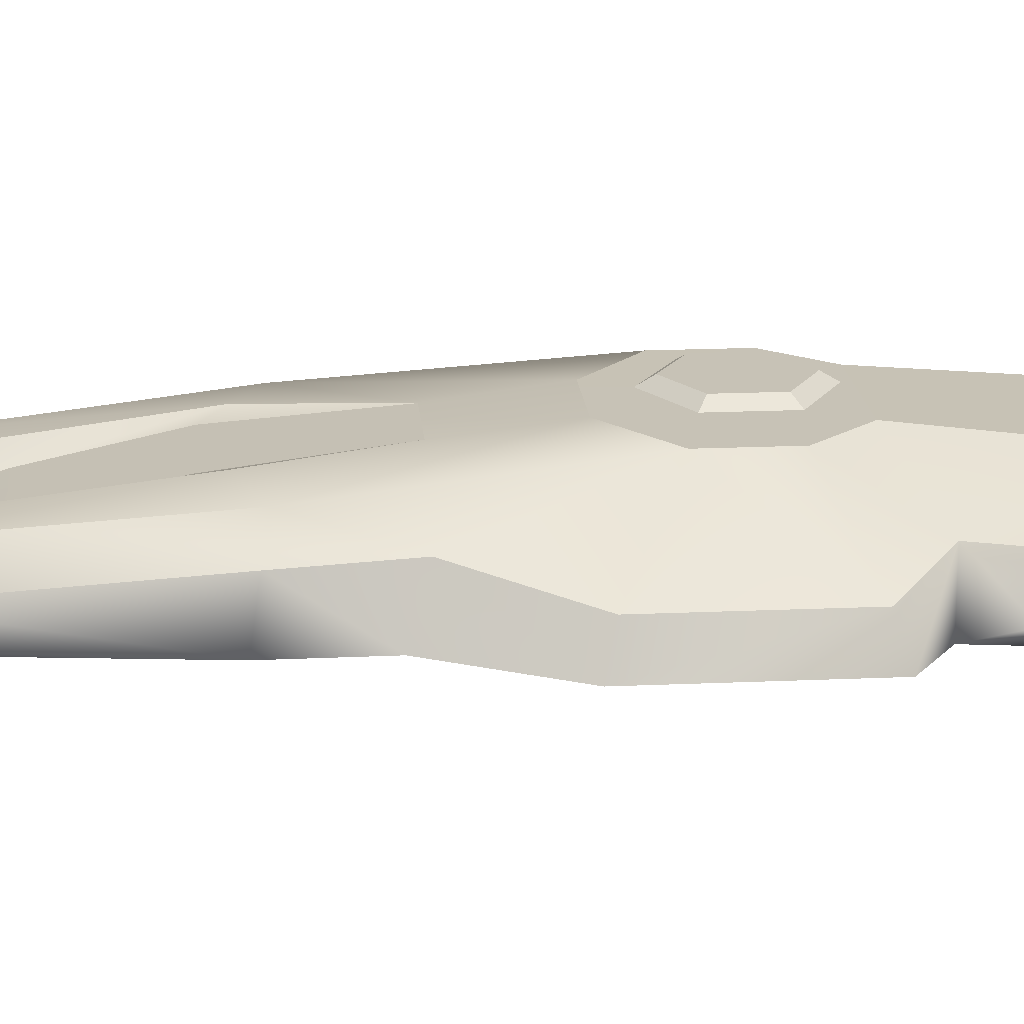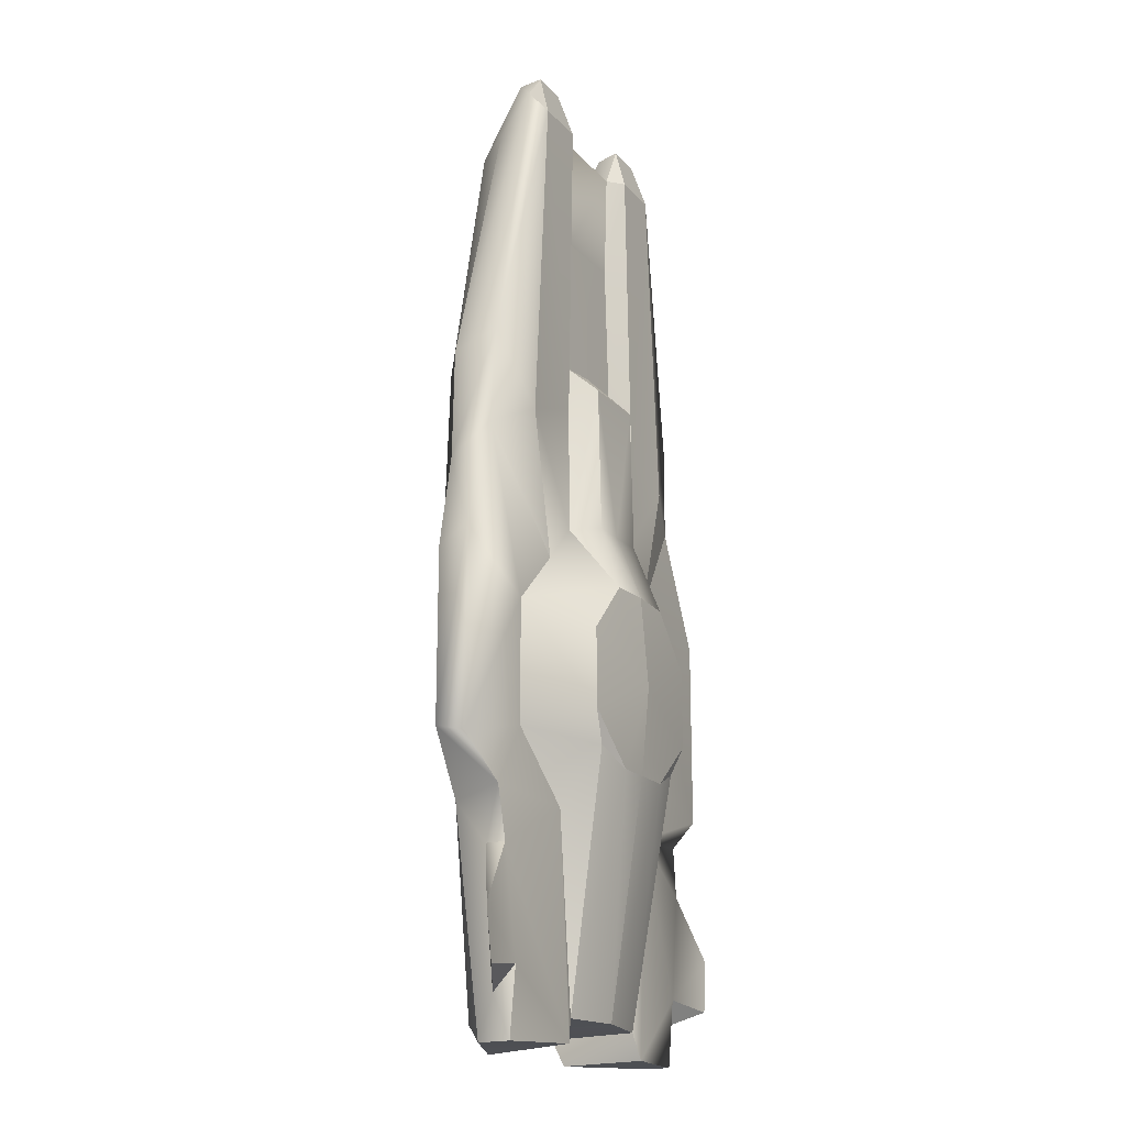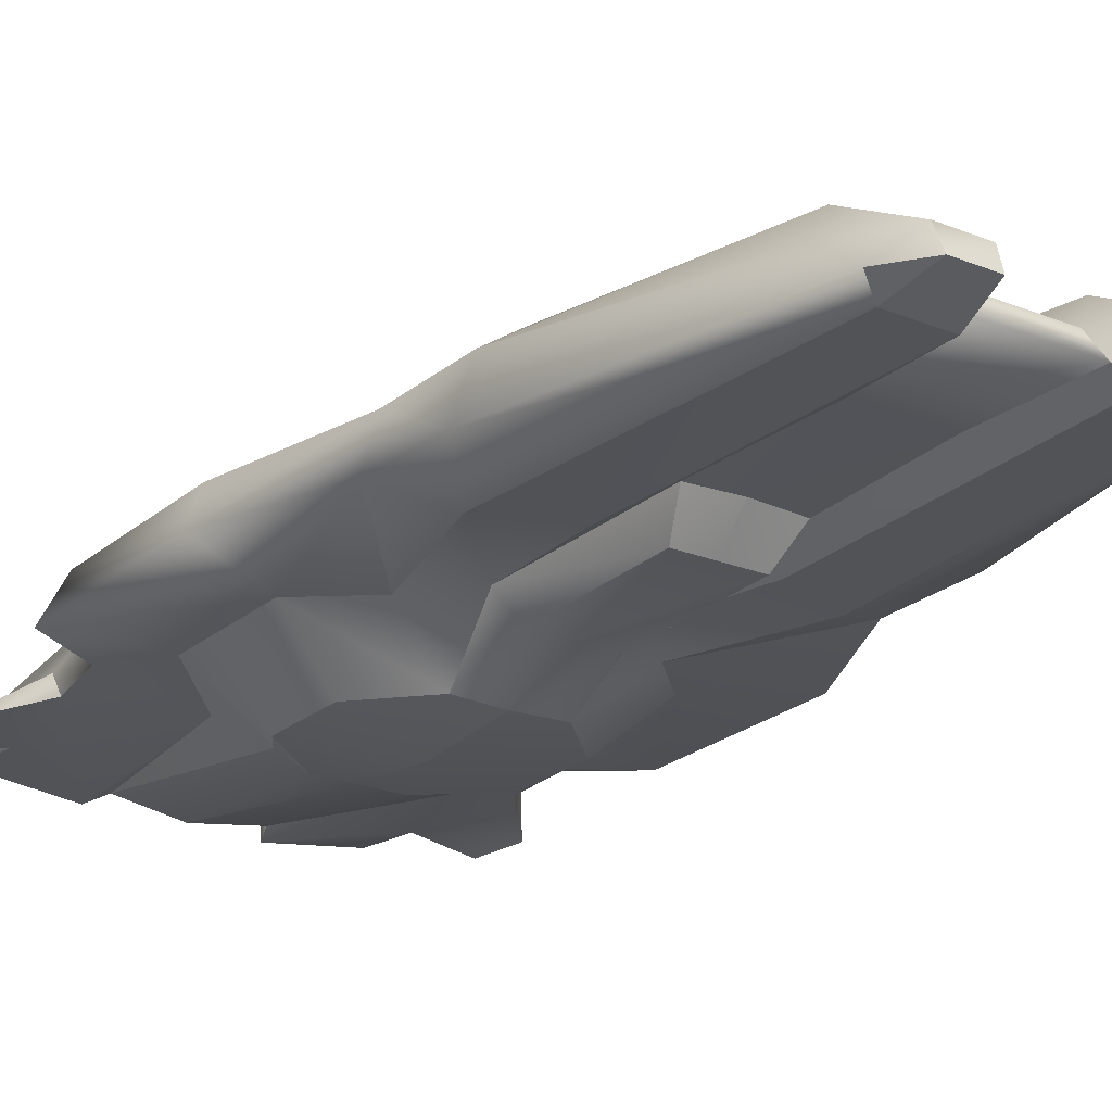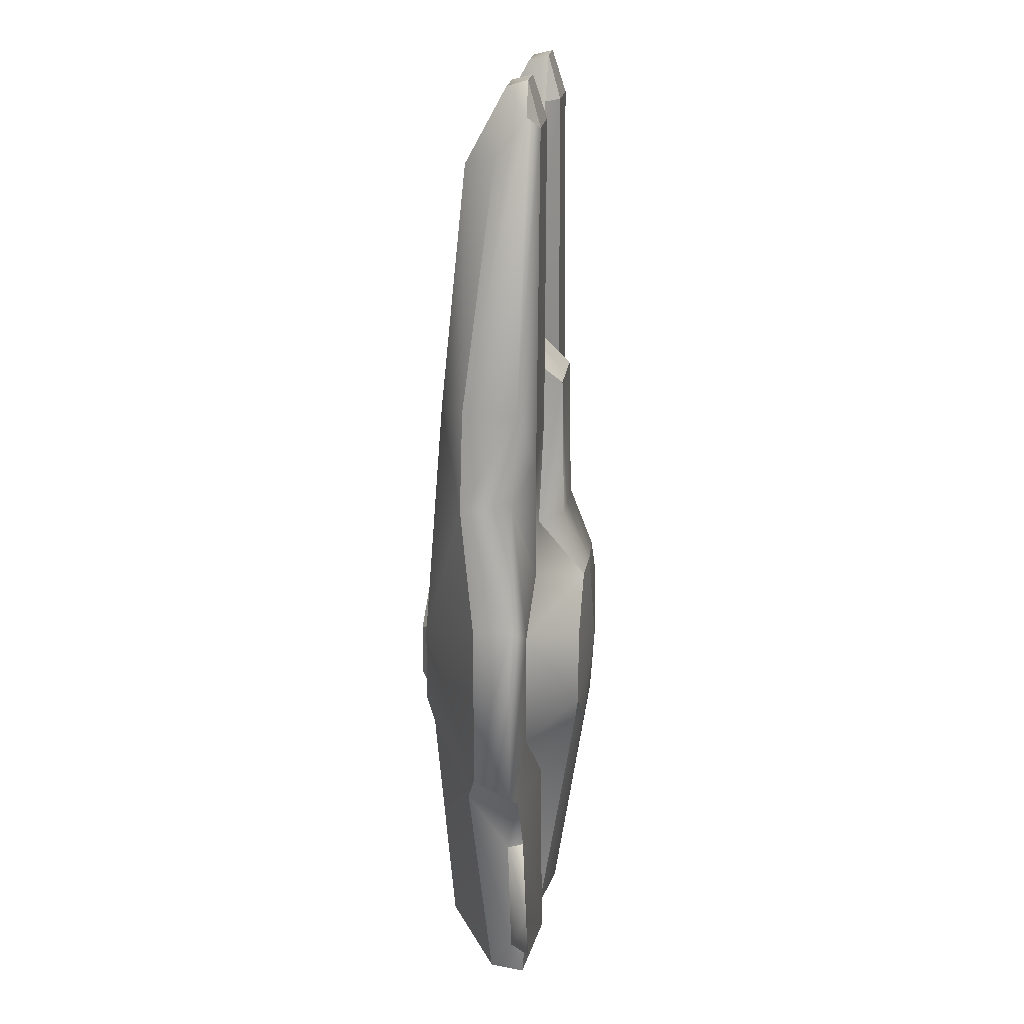
<metadata>
{"format":"obj","ext":"obj","renderer":"f3d","projection":"perspective","resolution":1024,"background":"white","views":[{"elev":19.1,"azim":85.2,"up":"+Y"},{"elev":-18.0,"azim":-62.3,"up":"+Z"},{"elev":-22.4,"azim":-34.9,"up":"+Y"},{"elev":21.1,"azim":-82.5,"up":"+Z"}]}
</metadata>
<code>
g TurretUV
v -0.004144 2.816 -6.56
v -2.26 2.816 -5.258
v -0.004144 3.141 -6.005
v -1.779 3.141 -4.98
v 2.252 2.816 -5.258
v -0.004144 2.816 -6.56
v 1.771 3.141 -4.98
v -0.004144 3.141 -6.005
v 2.252 2.816 -2.653
v 2.252 2.816 -5.258
v 1.771 3.141 -2.931
v 1.771 3.141 -4.98
v -0.004144 2.816 -1.351
v 2.252 2.816 -2.653
v -0.004144 3.141 -1.906
v 1.771 3.141 -2.931
v -2.26 2.816 -2.653
v -0.004144 2.816 -1.351
v -1.779 3.141 -2.931
v -0.004144 3.141 -1.906
v -2.26 2.816 -5.258
v -2.26 2.816 -2.653
v -1.779 3.141 -4.98
v -1.779 3.141 -2.931
v -1.779 3.141 -4.98
v -1.779 3.141 -2.931
v -0.004144 3.141 -6.005
v -0.004144 3.141 -1.906
v 1.771 3.141 -2.931
v 1.771 3.141 -4.98
f 1 2 3
f 2 4 3
f 5 6 7
f 6 8 7
f 9 10 11
f 10 12 11
f 13 14 15
f 14 16 15
f 17 18 19
f 18 20 19
f 21 22 23
f 22 24 23
f 25 26 27
f 26 28 27
f 28 29 27
f 29 30 27
g FrontUV
v -1.823 -1.473 18.3
v -1.45 -1.446 14.09
v 1.736 -1.473 18.3
v -0.0166 -1.446 14.09
v 1.567 -1.446 14.09
v 1.839 0.5146 14.31
v -0.01661 0.5354 14.22
v 1.658 -0.4722 17.62
v -1.744 -0.4722 17.62
v -1.834 0.5205 14.31
v -6.6 -1.7 -10.08
v -8.424 -2.058 -12.35
v -6.034 -1.811 -14.02
v -8.143 -2.092 -14.27
v -6.845 -1.12 -10.13
v -6.457 -1.198 -14.97
v -8.424 -2.058 -12.35
v -8.143 -2.092 -14.27
v -6.034 -1.811 -14.02
v -8.143 -2.092 -14.27
v -6.457 -1.198 -14.97
v -6.6 -1.7 -10.08
v -2.224 -1.993 18.32
v -2.587 -1.993 6.721
v -1.45 -1.446 14.09
v -2.078 -1.747 2.164
v -1.697 -1.46 8.778
v -3.512 -3.561 -2.134
v -1.651 -3.559 -0.1887
v -5.623 -1.694 -1.385
v -3.746 -1.843 0.5973
v -2.078 -1.747 2.164
v 3.628 -3.561 -2.134
v 5.74 -1.694 -1.385
v 1.768 -3.559 -0.1887
v 3.862 -1.843 0.5964
v 2.175 -1.747 2.164
v -3.302 -2.014 -8.403
v -5.63 -1.695 -5.925
v -6.792 -1.512 -8.119
v -9.028 -1.478 -6.769
v 5.747 -1.695 -5.925
v 3.418 -2.014 -8.403
v 9.07 -1.478 -6.769
v 7.058 -1.512 -8.119
v 7.185 -1.315 4.757
v 3.862 -1.843 0.5964
v 9.058 -1.477 0.3682
v 5.74 -1.694 -1.385
v 1.813 -1.464 8.778
v 1.41 -2.567 7.815
v 2.175 -1.747 2.164
v 1.42 -2.676 2.315
v 1.567 -1.446 14.09
v 2.341 -1.993 18.32
v 1.736 -1.473 18.3
v -1.697 -1.46 8.778
v -2.078 -1.747 2.164
v -1.304 -2.567 7.815
v -1.304 -2.676 2.315
v -5.964 0.6065 -8.399
v -6.792 -1.512 -8.119
v -8.367 0.00626 -6.332
v -9.028 -1.478 -6.769
v -7.184 -1.315 4.757
v -6.338 0.78 4.065
v -9.028 -1.477 0.3682
v -8.356 0.005827 -0.01468
v 8.424 0.00626 -6.332
v 9.07 -1.478 -6.769
v 5.814 0.6065 -8.399
v 7.058 -1.512 -8.119
v 4.315 2.575 -2.134
v 1.657 2.576 -0.07891
v 4.999 1.648 7.779
v 1.572 2.089 3.963
v 2.688 1.816 8.724
v 4.884 -1.495 19.26
v 7.163 -1.328 8.35
v 5.076 -0.4605 17.28
v 6.581 0.6466 8.029
v -7.23 -1.512 8.25
v -4.988 -1.566 18.81
v -6.431 0.6466 8.029
v -5.062 -0.4122 17.28
v -4.049 2.575 -2.134
v -5.017 1.648 7.779
v -1.541 2.576 -0.07891
v -1.456 2.089 3.963
v -2.691 1.816 8.724
v -2.521 0.8061 16.94
v -2.521 -0.725 19.76
v -1.744 -0.4722 17.62
v -1.823 -1.473 18.3
v 4.187 0.8061 16.94
v 4.101 -0.725 19.76
v 4.884 -1.495 19.26
v 1.658 -0.4722 17.62
v 2.565 0.8061 16.94
v 1.839 0.5146 14.31
v 2.688 1.816 8.724
v 2 1.516 9.578
v 4.187 0.8061 16.94
v 2.565 0.8061 16.94
v -4.205 0.8061 16.94
v -6.431 0.6466 8.029
v -1.834 0.5205 14.31
v -2.691 1.816 8.724
v -1.931 1.516 9.578
v -5.203 -1.993 5.776
v -4.279 -1.993 18.32
v -7.23 -1.512 8.25
v -4.988 -1.566 18.81
v 5.239 -1.993 5.776
v 7.163 -1.328 8.35
v 4.292 -1.993 18.32
v 4.884 -1.495 19.26
v 2.896 -3.384 -6.213
v 1.474 -3.605 -6.819
v 2.457 -1.912 -15.53
v -0.01661 -2.301 -15.47
v -0.01661 -3.605 -6.819
v 2.565 -0.725 19.76
v 1.736 -1.473 18.3
v -4.119 -0.725 19.76
v -4.988 -1.566 18.81
v -4.205 0.8061 16.94
v -2.521 0.8061 16.94
v -6.792 -1.512 -8.119
v -6.6 -1.7 -10.08
v -3.302 -2.014 -8.403
v -2.727 -2.053 -16.34
v -6.034 -1.811 -14.02
v -6.046 -1.613 -16.49
v -2.996 1.693 -15.58
v -2.329 2.575 -7.013
v -0.01661 1.693 -15.58
v -0.01661 2.575 -7.014
v 3.112 1.693 -15.58
v 2.445 2.575 -7.013
v -2.779 -3.384 -6.213
v -2.341 -1.912 -15.47
v -1.357 -3.605 -6.819
v -0.01661 -2.301 -15.47
v -8.367 0.00626 -6.332
v -4.049 2.575 -5.03
v -5.964 0.6065 -8.399
v -2.329 2.575 -7.013
v -3.302 -2.014 -8.403
v -2.779 -3.384 -6.213
v -5.63 -1.695 -5.925
v -3.512 -3.561 -5.03
v 6.339 0.78 4.065
v 7.185 -1.315 4.757
v 9.058 -1.477 0.3682
v 8.413 0.005827 -0.01468
v 6.339 0.78 4.065
v -9.028 -1.477 0.3682
v -5.623 -1.694 -1.385
v -7.184 -1.315 4.757
v -3.746 -1.843 0.5973
v 6.581 0.6466 8.029
v -3.746 -1.843 0.5973
v 3.862 -1.843 0.5964
v 7.185 -1.315 4.757
v 3.418 -2.014 -8.403
v 5.747 -1.695 -5.925
v 2.896 -3.384 -6.213
v 3.628 -3.561 -5.03
v 8.424 0.00626 -6.332
v 5.814 0.6065 -8.399
v 4.315 2.575 -5.03
v 2.445 2.575 -7.013
v 6.162 -1.613 -16.49
v 6.151 -1.811 -14.02
v 2.843 -2.053 -16.49
v 3.418 -2.014 -8.403
v 6.866 -1.7 -10.08
v 7.058 -1.512 -8.119
v 6.866 -1.7 -10.08
v 8.69 -2.058 -12.35
v 7.121 -1.124 -10.14
v 6.151 -1.811 -14.02
v 6.581 -1.201 -14.96
v 8.409 -2.092 -14.27
v 6.581 -1.201 -14.96
v 8.409 -2.092 -14.27
v 6.866 -1.7 -10.08
v 6.151 -1.811 -14.02
v 8.69 -2.058 -12.35
v 8.409 -2.092 -14.27
v 3.628 -3.561 -2.134
v 1.768 -3.559 -0.1887
v -0.01661 -3.9 -3.582
v -0.01661 -3.631 -0.1659
v -3.512 -3.561 -5.03
v -2.779 -3.384 -6.213
v -1.357 -3.605 -6.819
v 1.768 -3.559 -0.1887
v 1.768 -3.559 -0.1887
v -0.01661 -3.631 -0.1659
v -0.01661 -2.676 2.315
v 5.239 -1.993 5.776
v 4.292 -1.993 18.32
v 2.703 -1.993 6.721
v 2.341 -1.993 18.32
v -5.203 -1.993 5.776
v -2.587 -1.993 6.721
v -2.521 -0.725 19.76
v -2.521 0.8061 16.94
v -4.119 -0.725 19.76
v -4.205 0.8061 16.94
v 2.565 -0.725 19.76
v 4.101 -0.725 19.76
v 2.565 0.8061 16.94
v 4.187 0.8061 16.94
v -4.049 2.575 -5.03
v -0.01661 2.575 -3.582
v -2.329 2.575 -7.013
v -0.01661 2.575 -7.014
v -8.356 0.005827 -0.01468
v 8.413 0.005827 -0.01468
v 4.292 -1.993 18.32
v 4.005 -1.493 19.97
v 2.341 -1.993 18.32
v 2.565 -1.493 19.97
v -4.988 -1.566 18.81
v -4.279 -1.993 18.32
v -3.965 -1.493 19.97
v 4.005 -1.493 19.97
v 1.813 -1.464 8.778
v -0.01661 -1.473 8.94
v 1.41 -2.567 7.815
v -0.0219 -2.567 7.815
v -5.964 0.6065 -8.399
v -2.996 1.693 -15.58
v -5.789 -0.2861 -16.48
v 3.628 -3.561 -5.03
v 1.474 -3.605 -6.819
v 2.896 -3.384 -6.213
v 2.565 -1.493 19.97
v 4.005 -1.493 19.97
v 2.565 -1.493 19.97
v -3.965 -1.493 19.97
v -2.525 -1.493 19.97
v -3.965 -1.493 19.97
v 4.005 -1.493 19.97
v -2.525 -1.493 19.97
v 3.112 1.693 -15.58
v 2.457 -1.912 -15.53
v -0.01661 1.693 -15.58
v -0.01661 -2.301 -15.47
v -2.341 -1.912 -15.47
v 3.418 -2.014 -8.403
v 2.896 -3.384 -6.213
v 2.457 -1.912 -15.53
v -2.996 1.693 -15.58
v -2.341 -1.912 -15.47
v -2.727 1.068 -16.58
v -2.727 -2.053 -16.34
v 3.112 1.693 -15.58
v 2.843 1.068 -16.57
v 2.457 -1.912 -15.53
v 2.843 -2.053 -16.49
v 3.112 1.693 -15.58
v 2.445 2.575 -7.013
v 5.814 0.6065 -8.399
v 2.843 1.068 -16.57
v 5.906 -0.2861 -16.48
v -2.727 1.068 -16.58
v 2.341 -1.993 18.32
v 2.565 -1.493 19.97
v 1.736 -1.473 18.3
v -4.279 -1.993 18.32
v -2.224 -1.993 18.32
v -3.965 -1.493 19.97
v -2.525 -1.493 19.97
v -4.279 -1.993 18.32
v -2.224 -1.993 18.32
v -2.224 -1.993 18.32
v -1.823 -1.473 18.3
v -2.525 -1.493 19.97
v 2.457 -1.912 -15.53
v -1.651 -3.559 -0.1887
v -1.456 2.089 3.963
v -0.0219 -2.567 7.815
v 1.41 -2.567 7.815
v 1.572 2.089 3.963
v -1.931 1.516 9.578
v -0.01661 1.516 9.578
v -1.456 2.089 3.963
v -0.01661 2.089 3.963
v -0.01661 2.089 3.963
v -0.01661 2.576 -0.07891
v -6.338 0.78 4.065
v -2.341 -1.912 -15.47
v -2.779 -3.384 -6.213
v -3.302 -2.014 -8.403
v -2.329 2.575 -7.013
v -6.6 -1.7 -10.08
v -6.792 -1.512 -8.119
v -6.845 -1.12 -10.13
v -5.964 0.6065 -8.399
v 6.151 -1.811 -14.02
v 6.162 -1.613 -16.49
v 6.581 -1.201 -14.96
v 5.906 -0.2861 -16.48
v 5.814 0.6065 -8.399
v 7.121 -1.124 -10.14
v 6.866 -1.7 -10.08
v 7.058 -1.512 -8.119
v -5.789 -0.2861 -16.48
v -6.457 -1.198 -14.97
v -6.034 -1.811 -14.02
v -6.046 -1.613 -16.49
v 2.175 -1.747 2.164
v 2.703 -1.993 6.721
v 1.813 -1.464 8.778
v -1.823 -1.473 18.3
v 1.813 -1.464 8.778
v 1.567 -1.446 14.09
v -0.01661 -1.473 8.94
v -0.0166 -1.446 14.09
v 2 1.516 9.578
v 1.572 2.089 3.963
v 4.315 2.575 -5.03
v 2.445 2.575 -7.013
v -1.697 -1.46 8.778
v -0.01661 -1.473 8.94
v -1.45 -1.446 14.09
v -1.697 -1.46 8.778
v -1.304 -2.567 7.815
v -0.01661 -1.473 8.94
v -1.304 -2.567 7.815
v -1.651 -3.559 -0.1887
v -0.01661 -3.631 -0.1659
v -3.512 -3.561 -5.03
v -1.357 -3.605 -6.819
v -0.01661 -3.9 -3.582
v -0.01661 -3.605 -6.819
v -0.01661 -2.301 -15.47
v -2.341 -1.912 -15.47
v -0.01661 1.693 -15.58
v -2.996 1.693 -15.58
v 4.315 2.575 -2.134
v 1.657 2.576 -0.07891
v -0.01661 2.576 -0.07891
v -4.049 2.575 -2.134
v -1.541 2.576 -0.07891
v 3.628 -3.561 -5.03
v 1.474 -3.605 -6.819
v -3.512 -3.561 -2.134
v -1.651 -3.559 -0.1887
v -0.01661 -3.631 -0.1659
v -1.744 -0.4722 17.62
v 1.658 -0.4722 17.62
f 31 32 33
f 32 34 33
f 34 35 33
f 36 37 38
f 38 37 39
f 39 37 40
f 41 42 43
f 42 44 43
f 45 46 47
f 47 46 48
f 49 50 51
f 52 45 47
f 53 54 55
f 56 57 54
f 54 57 55
f 58 59 60
f 60 59 61
f 61 59 62
f 63 64 65
f 64 66 65
f 65 66 67
f 68 69 70
f 69 71 70
f 72 73 74
f 73 75 74
f 76 77 78
f 77 79 78
f 80 81 82
f 81 83 82
f 84 85 86
f 87 88 89
f 88 90 89
f 91 92 93
f 94 93 92
f 95 96 97
f 96 98 97
f 99 100 101
f 100 102 101
f 103 104 105
f 104 106 105
f 106 107 105
f 108 109 110
f 109 111 110
f 112 113 114
f 113 115 114
f 116 117 118
f 118 117 119
f 117 120 119
f 121 122 123
f 122 124 123
f 125 126 110
f 126 127 110
f 128 129 130
f 129 131 130
f 131 132 130
f 105 107 133
f 107 134 133
f 115 135 136
f 135 117 136
f 123 137 121
f 121 137 138
f 137 139 138
f 140 141 142
f 143 142 141
f 144 145 146
f 147 146 145
f 148 149 150
f 150 149 151
f 149 152 151
f 129 128 153
f 128 154 153
f 135 115 155
f 115 156 155
f 117 157 120
f 157 158 120
f 159 160 161
f 161 160 162
f 160 163 162
f 163 164 162
f 165 166 167
f 166 168 167
f 169 167 170
f 170 167 168
f 171 172 173
f 172 174 173
f 173 174 152
f 175 176 177
f 176 178 177
f 179 180 181
f 181 180 182
f 114 96 112
f 112 96 95
f 183 111 184
f 111 109 184
f 184 185 183
f 185 186 183
f 103 105 187
f 188 189 190
f 190 189 191
f 110 192 125
f 192 105 125
f 193 140 190
f 194 195 144
f 196 197 198
f 197 199 198
f 200 201 202
f 201 203 202
f 204 205 206
f 206 205 207
f 205 208 207
f 209 207 208
f 210 211 212
f 213 214 215
f 212 211 216
f 211 217 216
f 218 219 220
f 219 221 220
f 222 223 224
f 223 225 224
f 78 79 74
f 79 72 74
f 226 227 228
f 82 83 229
f 230 83 231
f 232 231 83
f 188 71 189
f 71 69 189
f 142 190 140
f 233 234 235
f 236 235 234
f 61 62 237
f 238 237 62
f 145 144 195
f 239 240 241
f 241 240 242
f 243 244 245
f 244 246 245
f 94 97 93
f 98 93 97
f 100 99 185
f 99 186 185
f 247 248 249
f 248 250 249
f 251 116 175
f 116 176 175
f 252 200 103
f 200 202 103
f 187 252 103
f 253 254 255
f 254 256 255
f 257 258 259
f 147 260 146
f 66 233 67
f 233 235 67
f 261 262 263
f 264 263 262
f 265 266 267
f 268 269 270
f 154 271 153
f 244 243 272
f 243 273 272
f 241 274 239
f 274 275 239
f 156 276 155
f 126 277 127
f 122 278 124
f 197 64 199
f 63 199 64
f 181 182 60
f 60 182 58
f 279 280 281
f 280 282 281
f 283 161 162
f 284 285 286
f 287 288 289
f 289 288 290
f 291 292 293
f 292 294 293
f 295 296 297
f 298 295 299
f 267 266 300
f 299 295 297
f 301 302 303
f 304 305 306
f 305 307 306
f 237 238 308
f 238 309 308
f 310 311 312
f 207 313 206
f 88 314 90
f 315 138 139
f 316 232 317
f 232 83 317
f 318 132 131
f 319 320 321
f 320 322 321
f 323 324 119
f 119 324 118
f 325 116 251
f 192 187 105
f 136 117 325
f 326 327 328
f 265 329 266
f 330 331 332
f 333 332 331
f 334 335 336
f 337 336 335
f 337 338 336
f 338 339 336
f 340 339 341
f 339 338 341
f 342 343 333
f 333 343 332
f 344 343 345
f 343 342 345
f 346 347 348
f 85 84 347
f 348 347 84
f 53 55 349
f 350 351 352
f 351 353 352
f 354 355 320
f 355 322 320
f 324 323 104
f 323 106 104
f 356 357 248
f 250 248 357
f 358 359 360
f 359 353 360
f 361 362 363
f 362 264 363
f 90 232 364
f 364 232 316
f 365 366 90
f 90 366 232
f 367 368 369
f 368 370 369
f 371 372 373
f 373 372 374
f 117 116 325
f 375 248 376
f 248 377 376
f 248 375 356
f 378 248 247
f 378 379 248
f 379 377 248
f 380 224 381
f 381 224 370
f 222 224 380
f 367 369 382
f 382 369 383
f 383 369 384
f 31 33 385
f 33 386 385
g Badge0_MAT
v -0.01661 1.516 9.578
v -1.931 1.516 9.578
v -0.01661 0.5354 14.22
v -1.834 0.5205 14.31
v 2 1.516 9.578
v -0.01661 1.516 9.578
v 1.839 0.5146 14.31
v -0.01661 0.5354 14.22
f 387 388 389
f 389 388 390
f 391 392 393
f 394 393 392
g Burner
v 2.843 1.068 -16.57
v 5.906 -0.2861 -16.48
v 2.843 -2.053 -16.49
v 6.162 -1.613 -16.49
v -2.727 1.068 -16.58
v -2.727 -2.053 -16.34
v -5.789 -0.2861 -16.48
v -6.046 -1.613 -16.49
f 395 396 397
f 396 398 397
f 399 400 401
f 402 401 400

</code>
